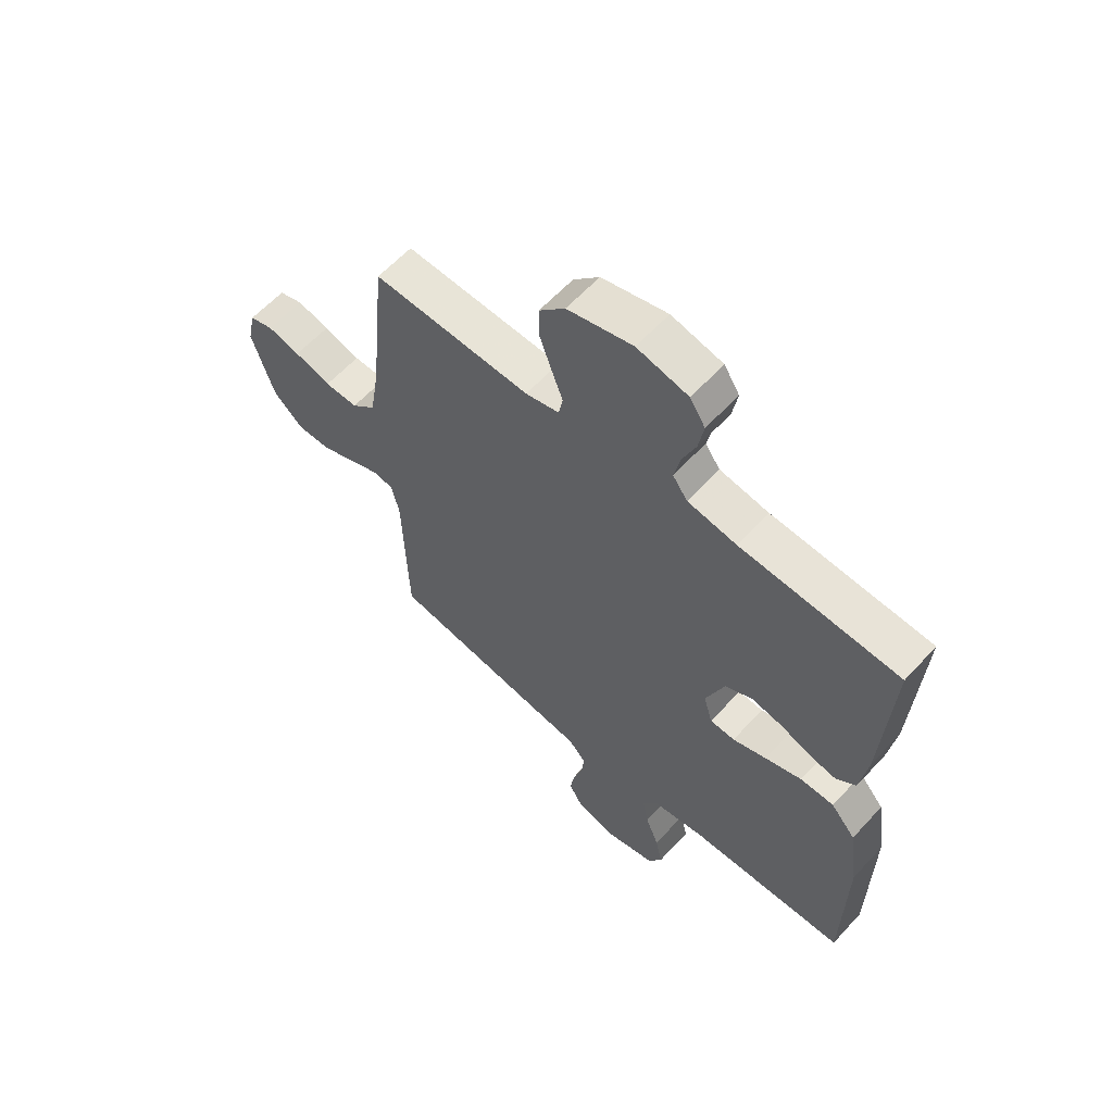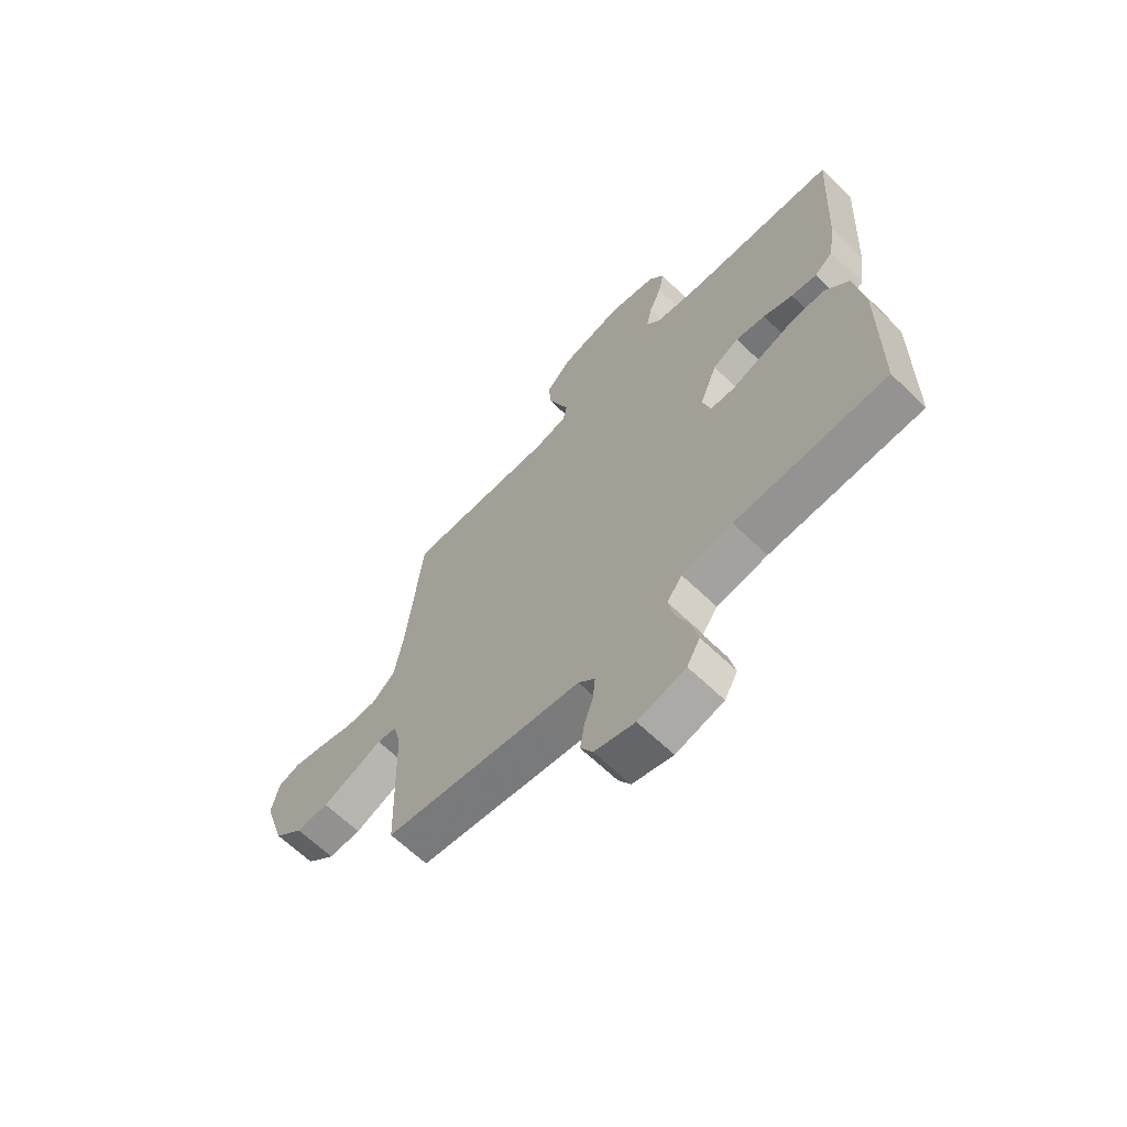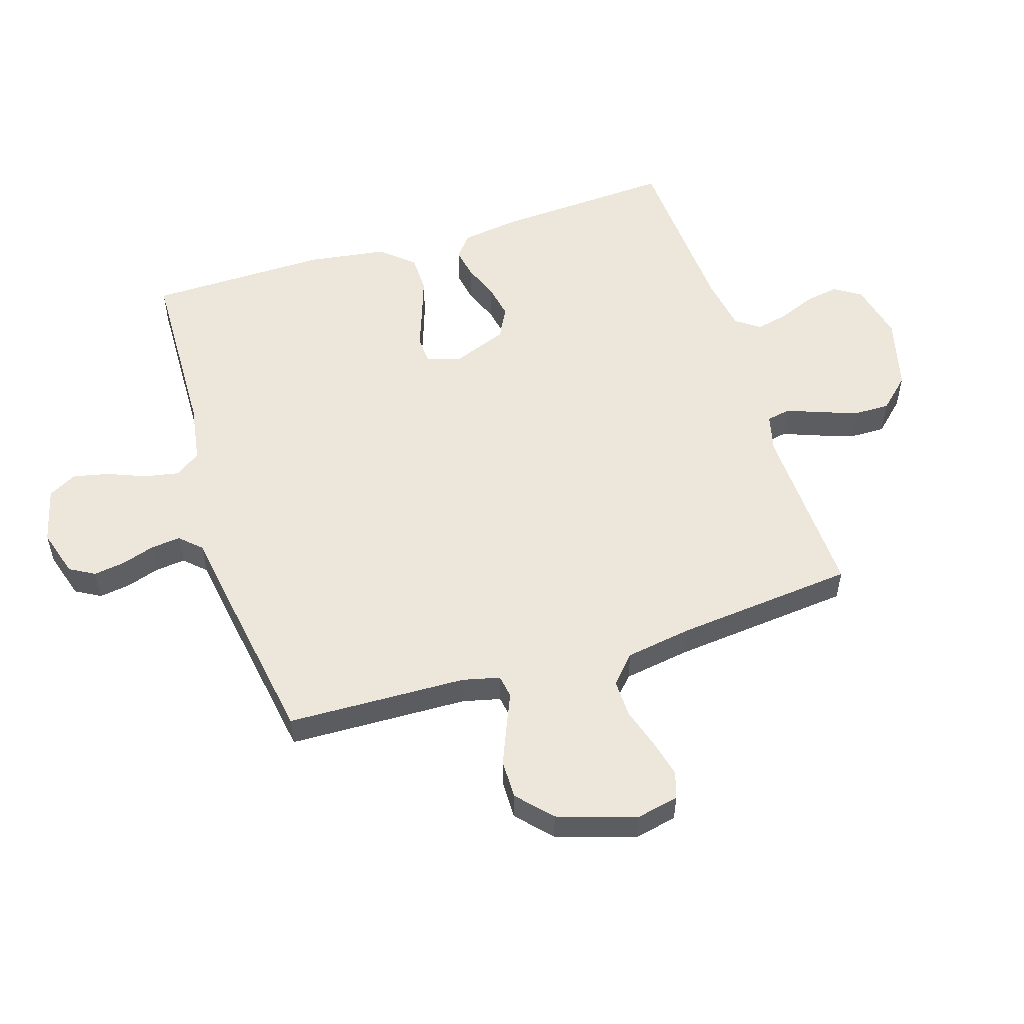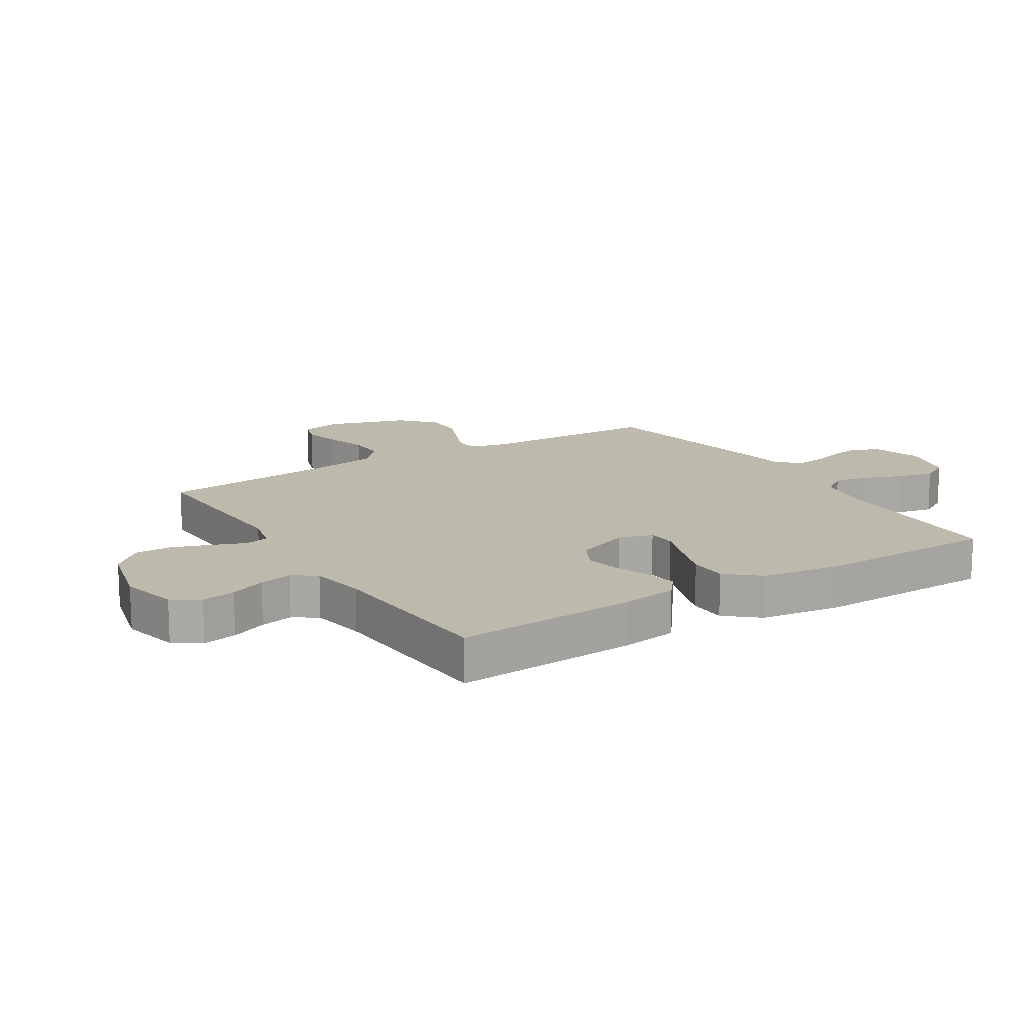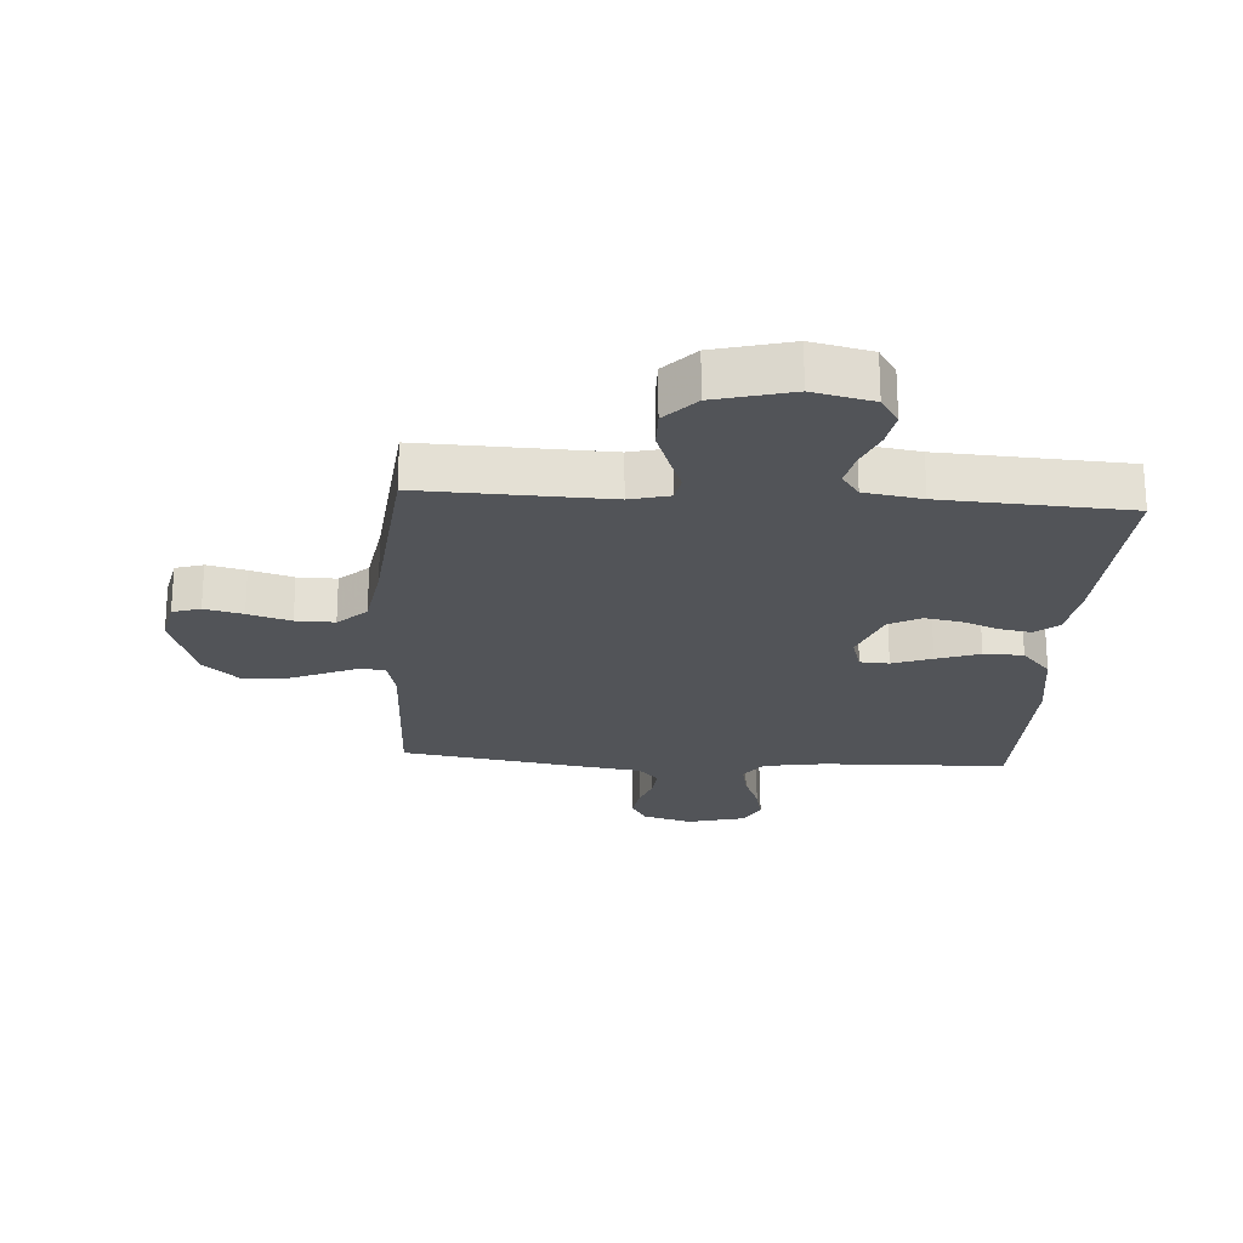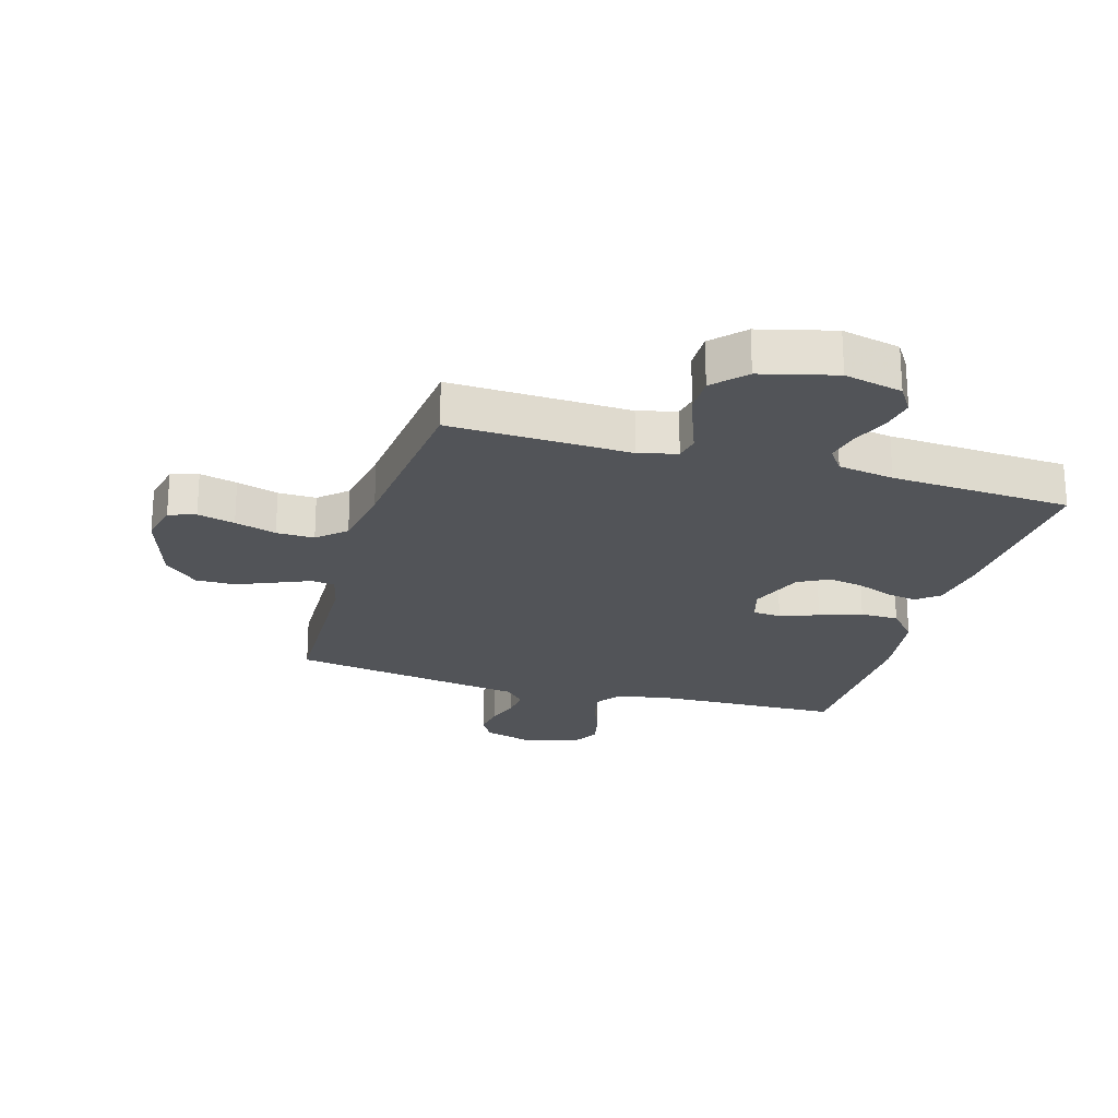
<metadata>
{"format":"obj","ext":"obj","renderer":"f3d","projection":"perspective","resolution":1024,"background":"white","views":[{"elev":60.6,"azim":42.3,"up":"+Z"},{"elev":-65.4,"azim":46.0,"up":"+Z"},{"elev":53.9,"azim":-107.5,"up":"+Y"},{"elev":15.0,"azim":57.8,"up":"+Y"},{"elev":-23.0,"azim":-3.7,"up":"+Y"},{"elev":-23.0,"azim":-16.4,"up":"+Y"}]}
</metadata>
<code>
v 0.5 0.07 0.5
v 0.483 0.07 0.2
v 0.469 0.07 0.105
v 0.432 0.07 0.075
v 0.381 0.07 0.084
v 0.322 0.07 0.107
v 0.263 0.07 0.118
v 0.211 0.07 0.091
v 0.176 0.07 0
v 0.193 0.07 -0.057
v 0.24 0.07 -0.06
v 0.304 0.07 -0.037
v 0.374 0.07 -0.013
v 0.438 0.07 -0.014
v 0.485 0.07 -0.068
v 0.504 0.07 -0.2
v 0.5 0.07 -0.5
v 0.2 0.07 -0.509
v 0.1 0.07 -0.525
v 0.07 0.07 -0.567
v 0.081 0.07 -0.625
v 0.107 0.07 -0.69
v 0.12 0.07 -0.75
v 0.094 0.07 -0.797
v 0 0.07 -0.821
v -0.08 0.07 -0.797
v -0.104 0.07 -0.755
v -0.096 0.07 -0.702
v -0.078 0.07 -0.647
v -0.073 0.07 -0.597
v -0.106 0.07 -0.562
v -0.2 0.07 -0.548
v -0.5 0.07 -0.5
v -0.509 0.07 -0.2
v -0.524 0.07 -0.138
v -0.563 0.07 -0.132
v -0.619 0.07 -0.156
v -0.684 0.07 -0.183
v -0.749 0.07 -0.184
v -0.806 0.07 -0.132
v -0.848 0.07 0
v -0.833 0.07 0.07
v -0.788 0.07 0.084
v -0.726 0.07 0.069
v -0.657 0.07 0.048
v -0.594 0.07 0.047
v -0.548 0.07 0.089
v -0.53 0.07 0.2
v -0.5 0.07 0.5
v -0.2 0.07 0.49
v -0.136 0.07 0.506
v -0.128 0.07 0.546
v -0.149 0.07 0.601
v -0.172 0.07 0.665
v -0.173 0.07 0.726
v -0.124 0.07 0.778
v 0 0.07 0.81
v 0.097 0.07 0.788
v 0.126 0.07 0.743
v 0.116 0.07 0.686
v 0.091 0.07 0.626
v 0.079 0.07 0.571
v 0.107 0.07 0.532
v 0.2 0.07 0.517
v 0.5 0 0.5
v 0.483 0 0.2
v 0.469 0 0.105
v 0.432 0 0.075
v 0.381 0 0.084
v 0.322 0 0.107
v 0.263 0 0.118
v 0.211 0 0.091
v 0.176 0 0
v 0.193 0 -0.057
v 0.24 0 -0.06
v 0.304 0 -0.037
v 0.374 0 -0.013
v 0.438 0 -0.014
v 0.485 0 -0.068
v 0.504 0 -0.2
v 0.5 0 -0.5
v 0.2 0 -0.509
v 0.1 0 -0.525
v 0.07 0 -0.567
v 0.081 0 -0.625
v 0.107 0 -0.69
v 0.12 0 -0.75
v 0.094 0 -0.797
v 0 0 -0.821
v -0.08 0 -0.797
v -0.104 0 -0.755
v -0.096 0 -0.702
v -0.078 0 -0.647
v -0.073 0 -0.597
v -0.106 0 -0.562
v -0.2 0 -0.548
v -0.5 0 -0.5
v -0.509 0 -0.2
v -0.524 0 -0.138
v -0.563 0 -0.132
v -0.619 0 -0.156
v -0.684 0 -0.183
v -0.749 0 -0.184
v -0.806 0 -0.132
v -0.848 0 0
v -0.833 0 0.07
v -0.788 0 0.084
v -0.726 0 0.069
v -0.657 0 0.048
v -0.594 0 0.047
v -0.548 0 0.089
v -0.53 0 0.2
v -0.5 0 0.5
v -0.2 0 0.49
v -0.136 0 0.506
v -0.128 0 0.546
v -0.149 0 0.601
v -0.172 0 0.665
v -0.173 0 0.726
v -0.124 0 0.778
v 0 0 0.81
v 0.097 0 0.788
v 0.126 0 0.743
v 0.116 0 0.686
v 0.091 0 0.626
v 0.079 0 0.571
v 0.107 0 0.532
v 0.2 0 0.517
f 59 60 61
f 58 59 61
f 57 58 61
f 56 57 61
f 55 56 61
f 54 55 61
f 53 54 61
f 52 53 61
f 51 52 61 62
f 48 49 50
f 47 48 50 51
f 43 44 45
f 42 43 45
f 41 42 45
f 40 41 45
f 39 40 45
f 38 39 45
f 37 38 45
f 36 37 45
f 35 36 45 46
f 31 32 33 34
f 31 34 35
f 27 28 29
f 26 27 29
f 25 26 29
f 24 25 29
f 23 24 29
f 22 23 29
f 21 22 29
f 20 21 29 30
f 19 20 30 31
f 16 17 18
f 15 16 18
f 14 15 18
f 13 14 18
f 12 13 18
f 11 12 18
f 10 11 18 19
f 35 46 47
f 31 35 47
f 19 31 47
f 10 19 47
f 9 10 47
f 4 5 6
f 3 4 6
f 2 3 6
f 1 2 6
f 64 1 6
f 63 64 6 7
f 51 62 63
f 47 51 63
f 9 47 63
f 8 9 63
f 7 8 63
f 125 124 123
f 125 123 122
f 125 122 121
f 125 121 120
f 125 120 119
f 125 119 118
f 125 118 117
f 125 117 116
f 126 125 116 115
f 114 113 112
f 115 114 112 111
f 109 108 107
f 109 107 106
f 109 106 105
f 109 105 104
f 109 104 103
f 109 103 102
f 109 102 101
f 109 101 100
f 110 109 100 99
f 98 97 96 95
f 99 98 95
f 93 92 91
f 93 91 90
f 93 90 89
f 93 89 88
f 93 88 87
f 93 87 86
f 93 86 85
f 94 93 85 84
f 95 94 84 83
f 82 81 80
f 82 80 79
f 82 79 78
f 82 78 77
f 82 77 76
f 82 76 75
f 83 82 75 74
f 111 110 99
f 111 99 95
f 111 95 83
f 111 83 74
f 111 74 73
f 70 69 68
f 70 68 67
f 70 67 66
f 70 66 65
f 70 65 128
f 71 70 128 127
f 127 126 115
f 127 115 111
f 127 111 73
f 127 73 72
f 127 72 71
f 1 65 66 2
f 2 66 67 3
f 3 67 68 4
f 4 68 69 5
f 5 69 70 6
f 6 70 71 7
f 7 71 72 8
f 8 72 73 9
f 9 73 74 10
f 10 74 75 11
f 11 75 76 12
f 12 76 77 13
f 13 77 78 14
f 14 78 79 15
f 15 79 80 16
f 16 80 81 17
f 17 81 82 18
f 18 82 83 19
f 19 83 84 20
f 20 84 85 21
f 21 85 86 22
f 22 86 87 23
f 23 87 88 24
f 24 88 89 25
f 25 89 90 26
f 26 90 91 27
f 27 91 92 28
f 28 92 93 29
f 29 93 94 30
f 30 94 95 31
f 31 95 96 32
f 32 96 97 33
f 33 97 98 34
f 34 98 99 35
f 35 99 100 36
f 36 100 101 37
f 37 101 102 38
f 38 102 103 39
f 39 103 104 40
f 40 104 105 41
f 41 105 106 42
f 42 106 107 43
f 43 107 108 44
f 44 108 109 45
f 45 109 110 46
f 46 110 111 47
f 47 111 112 48
f 48 112 113 49
f 49 113 114 50
f 50 114 115 51
f 51 115 116 52
f 52 116 117 53
f 53 117 118 54
f 54 118 119 55
f 55 119 120 56
f 56 120 121 57
f 57 121 122 58
f 58 122 123 59
f 59 123 124 60
f 60 124 125 61
f 61 125 126 62
f 62 126 127 63
f 63 127 128 64
f 64 128 65 1

</code>
